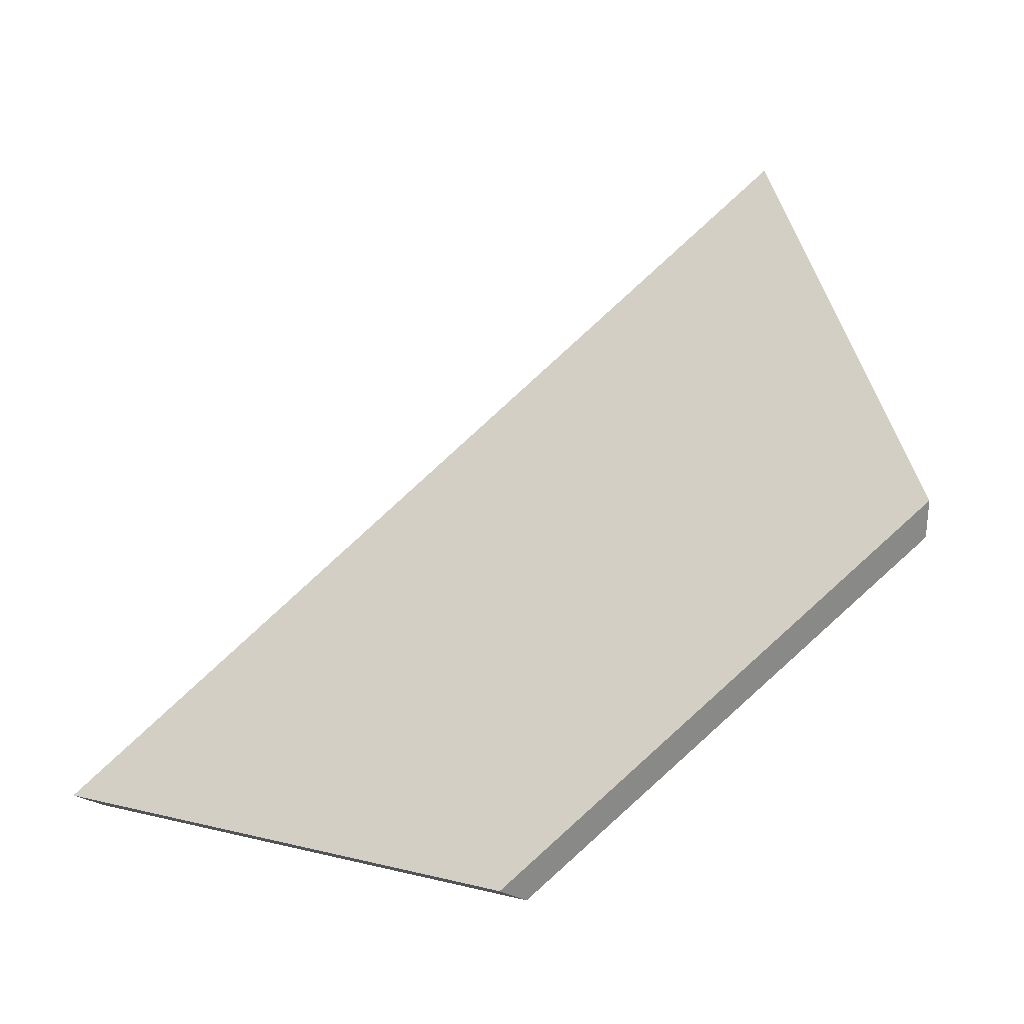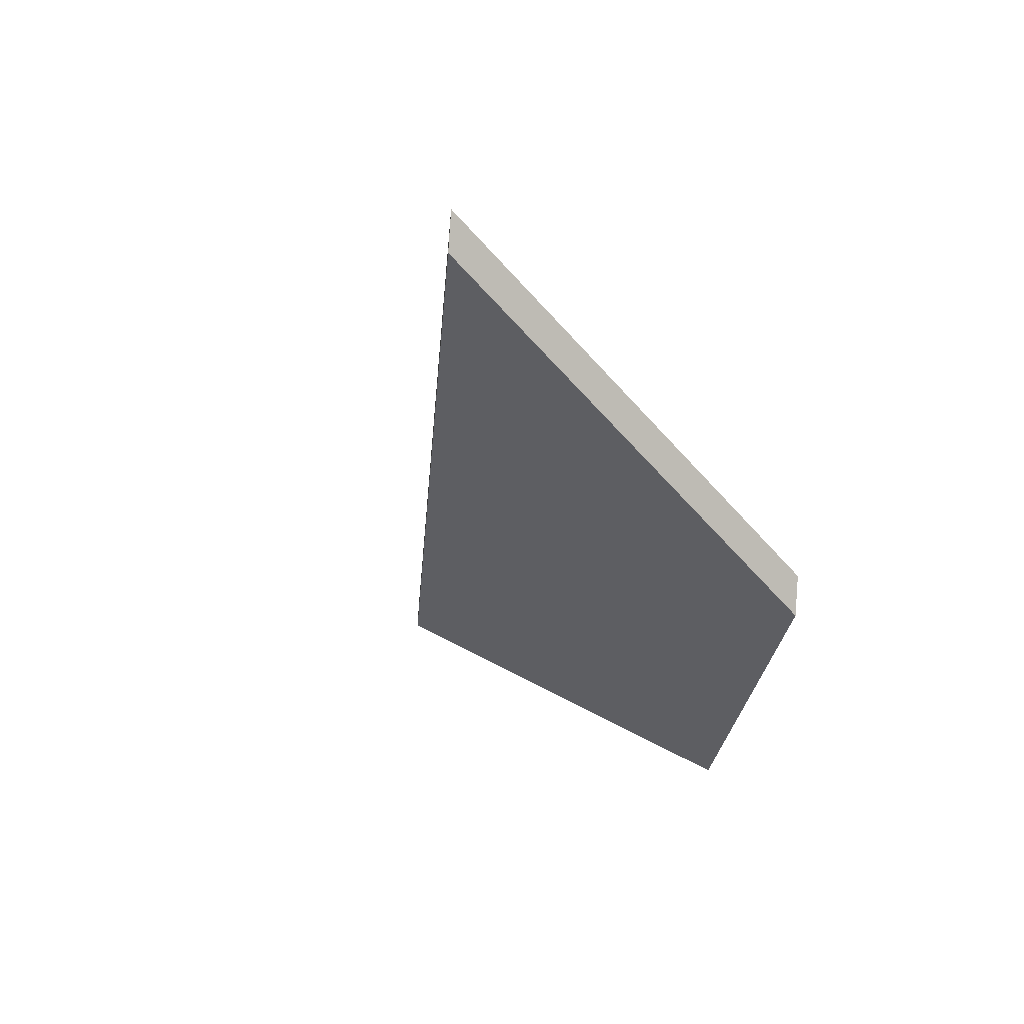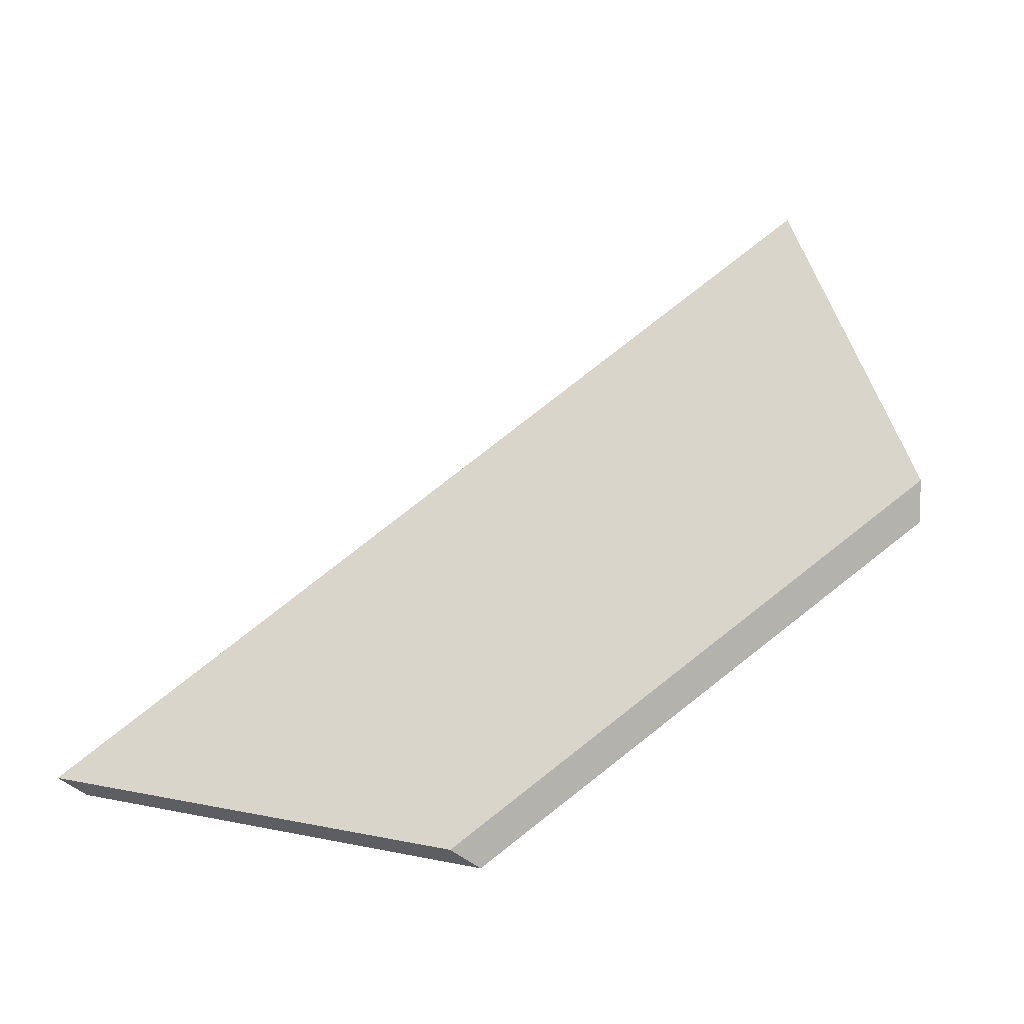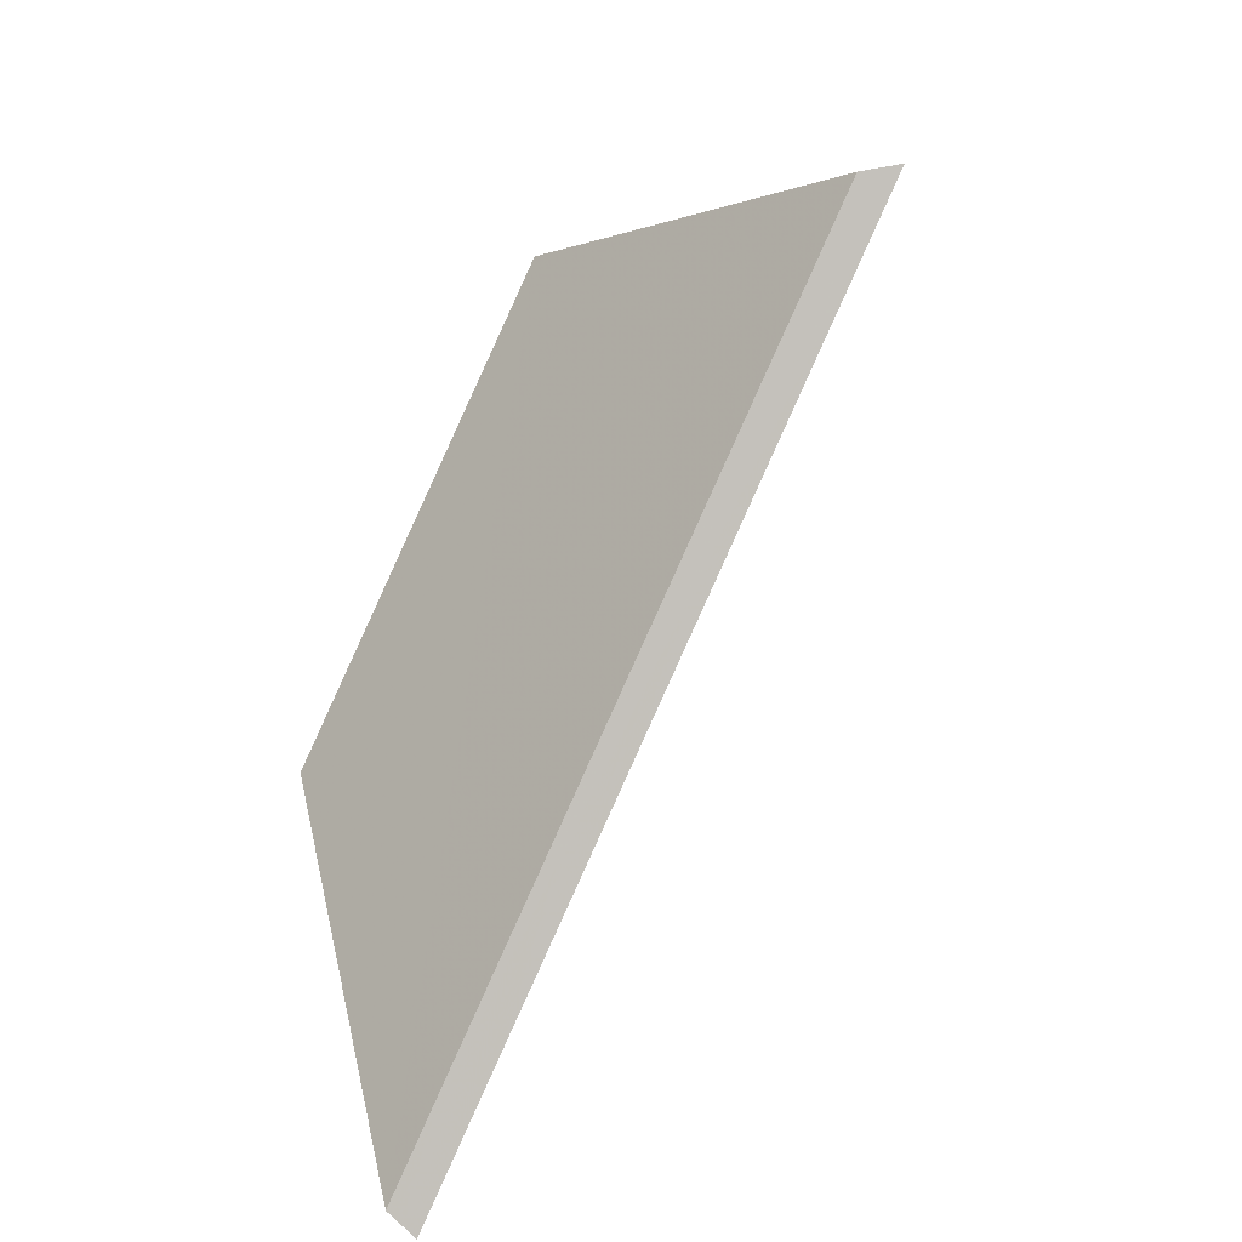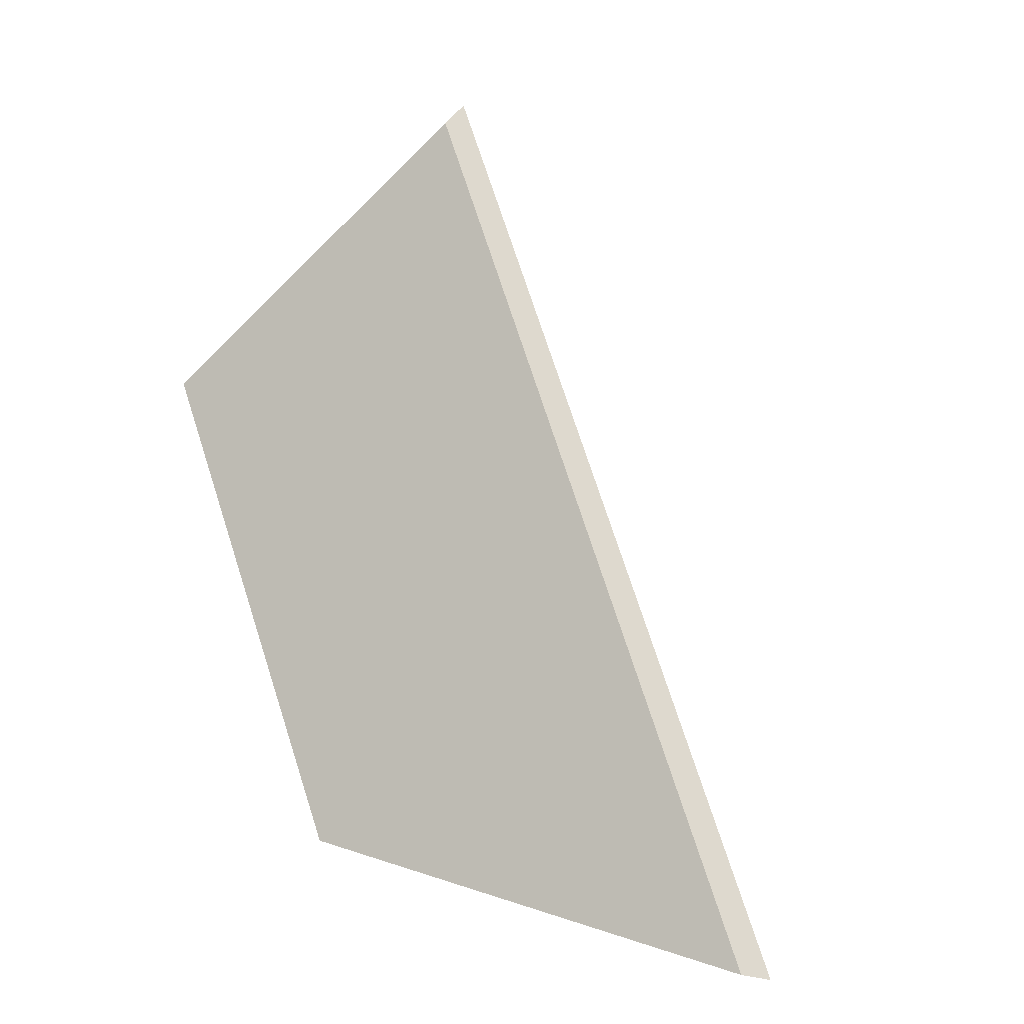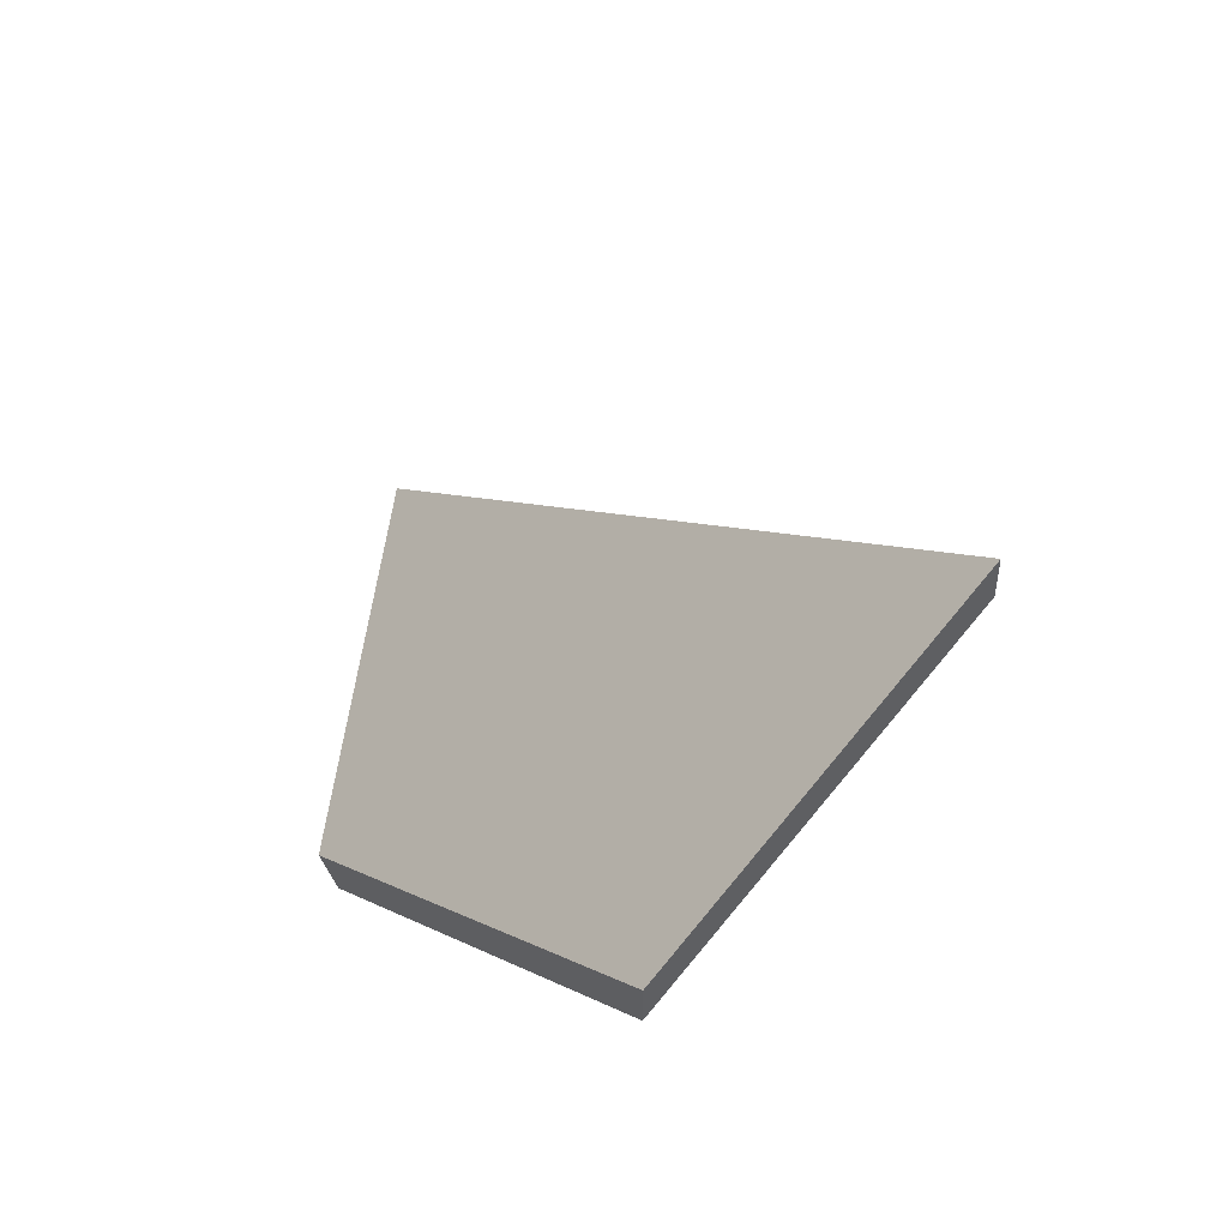
<metadata>
{"format":"obj","ext":"obj","renderer":"f3d","projection":"perspective","resolution":1024,"background":"white","views":[{"elev":27.5,"azim":-167.2,"up":"+Y"},{"elev":-57.0,"azim":123.1,"up":"+Y"},{"elev":9.6,"azim":-157.8,"up":"+Y"},{"elev":55.4,"azim":76.7,"up":"+Z"},{"elev":40.6,"azim":27.5,"up":"+Z"},{"elev":48.7,"azim":-91.6,"up":"+Y"}]}
</metadata>
<code>
v -6.125 0.2157 -4.145
v -6.102 0.196 -4.162
v -6.072 0.196 -4.159
v -6.111 0.2309 -4.128
v -6.071 0.1973 -4.16
v -6.072 0.196 -4.159
v -6.102 0.196 -4.162
v -6.101 0.1973 -4.164
v -6.111 0.2335 -4.128
v -6.111 0.2309 -4.128
v -6.072 0.196 -4.159
v -6.071 0.1973 -4.16
v -6.101 0.1973 -4.164
v -6.102 0.196 -4.162
v -6.125 0.2157 -4.145
v -6.125 0.2184 -4.145
v -6.125 0.2184 -4.145
v -6.125 0.2157 -4.145
v -6.111 0.2309 -4.128
v -6.111 0.2335 -4.128
v -6.111 0.2335 -4.128
v -6.071 0.1973 -4.16
v -6.101 0.1973 -4.164
v -6.125 0.2184 -4.145
f 1 2 3
f 1 3 4
f 5 6 7
f 5 7 8
f 9 10 11
f 9 11 12
f 13 14 15
f 13 15 16
f 17 18 19
f 17 19 20
f 21 22 23
f 21 23 24

</code>
